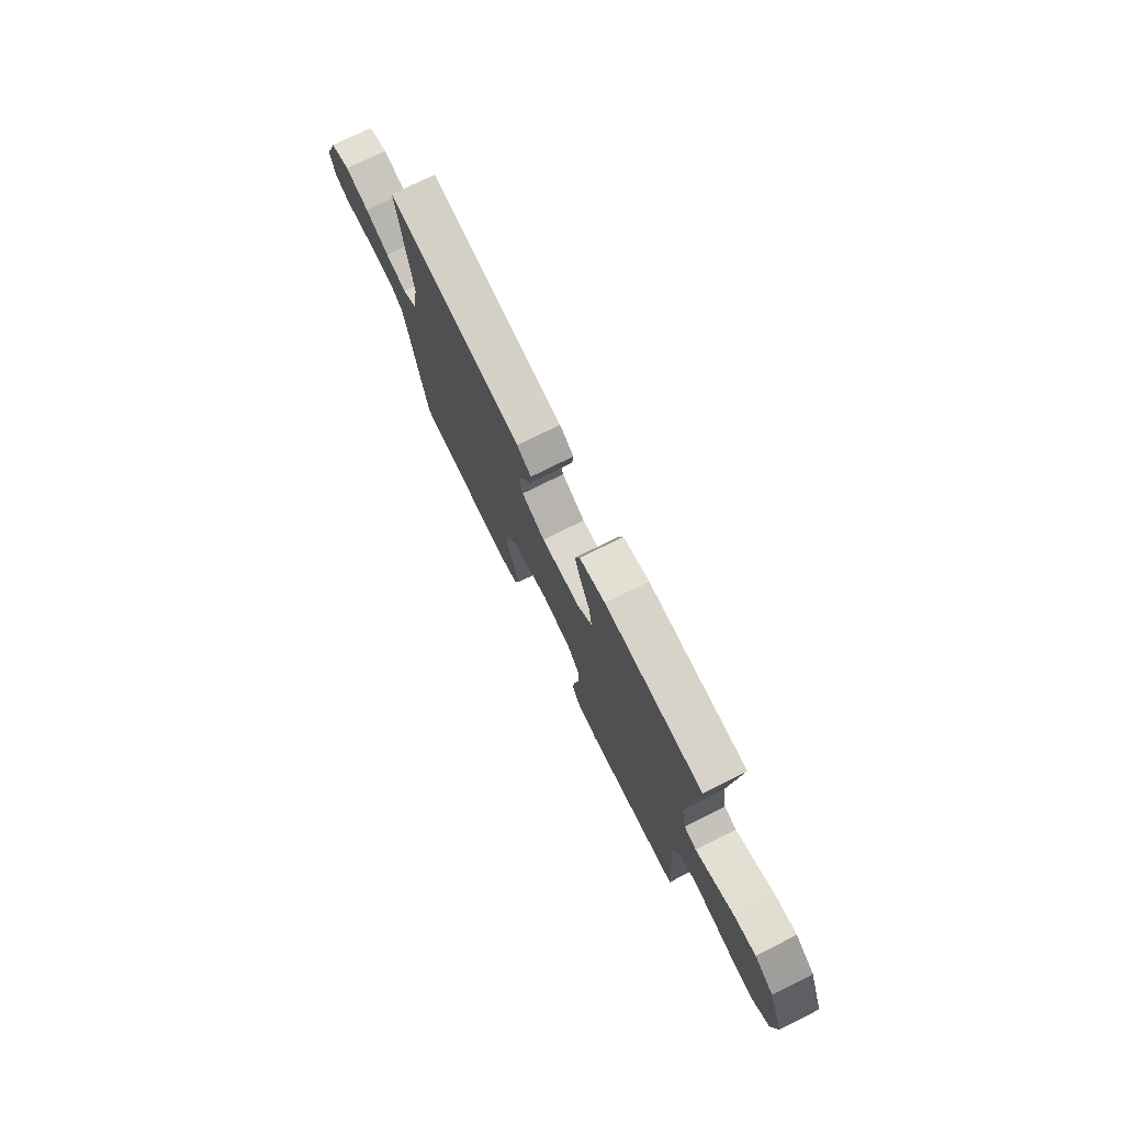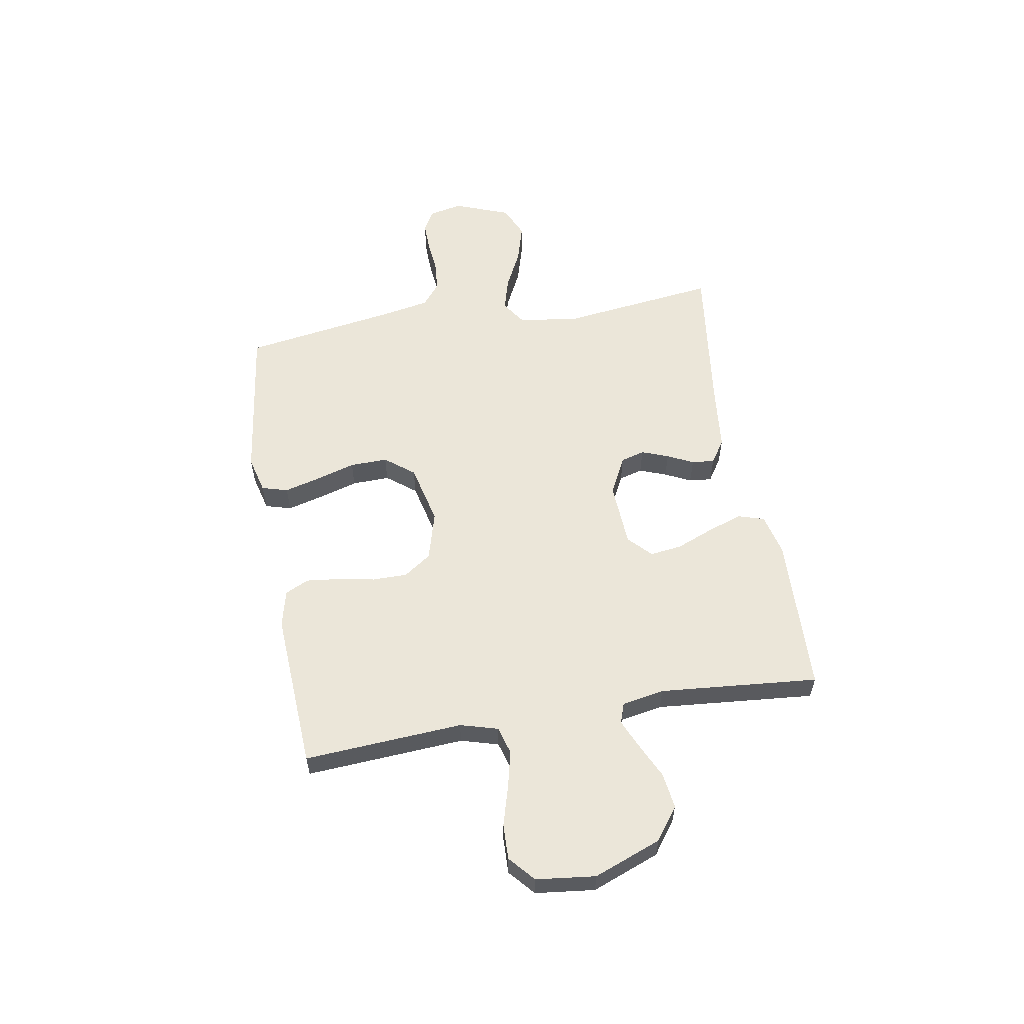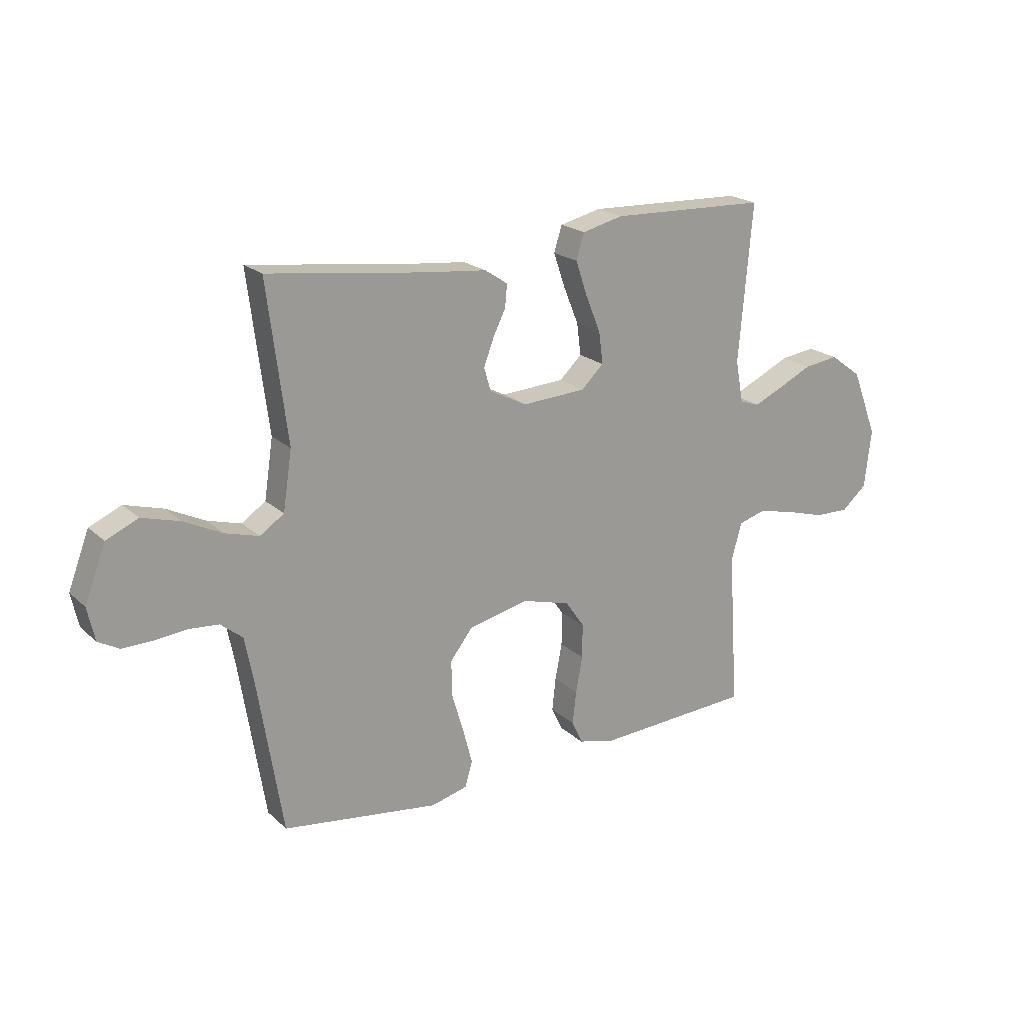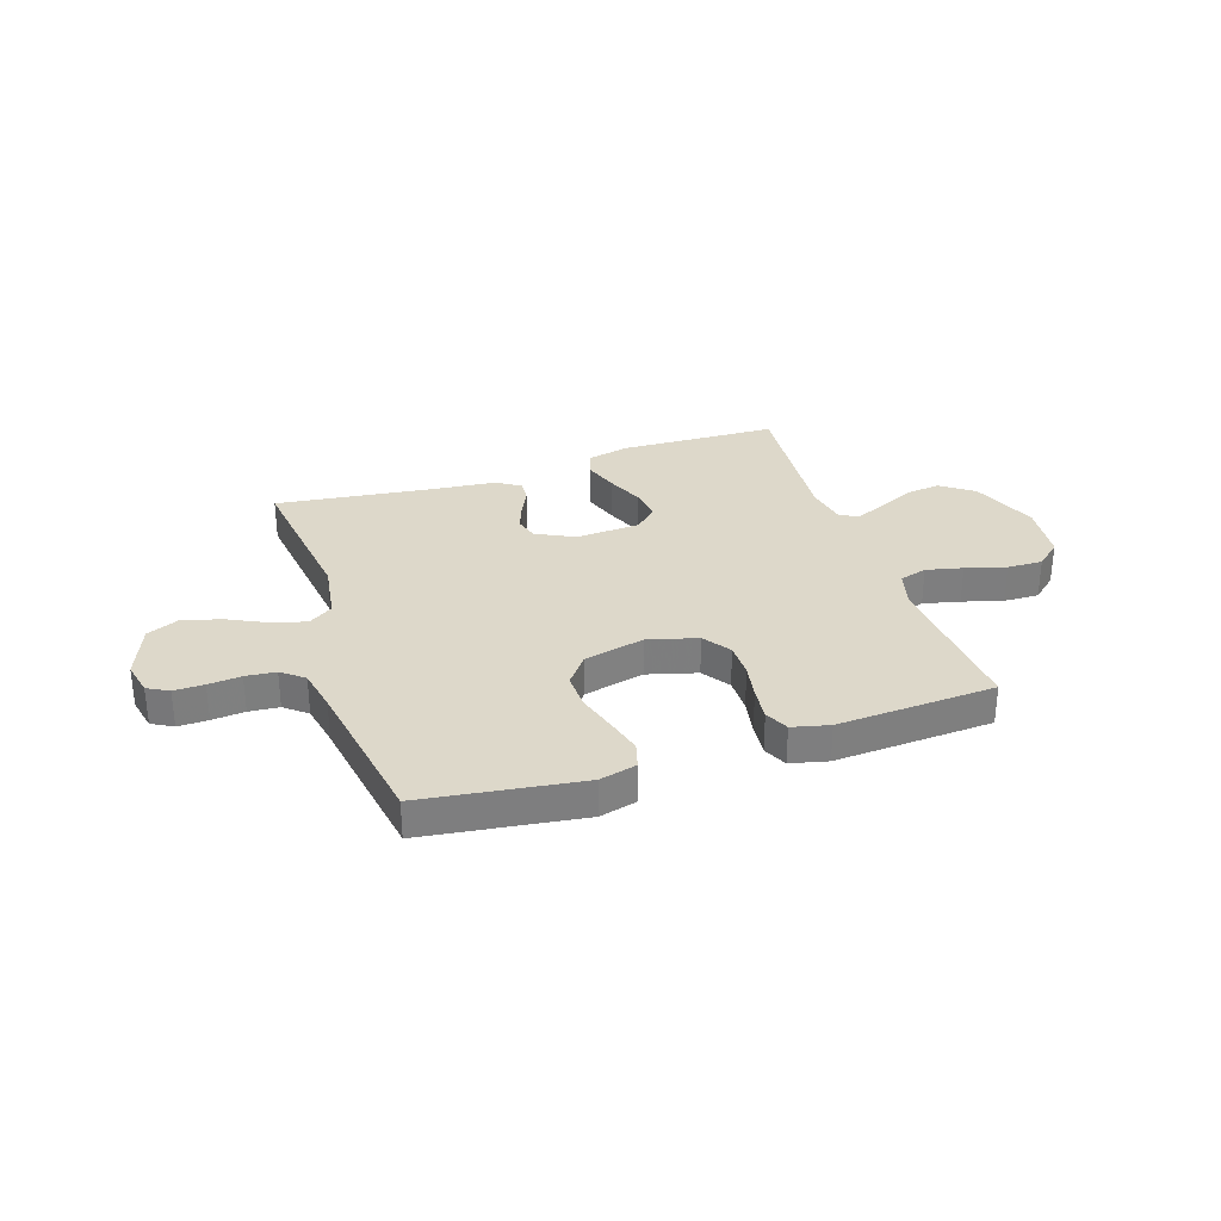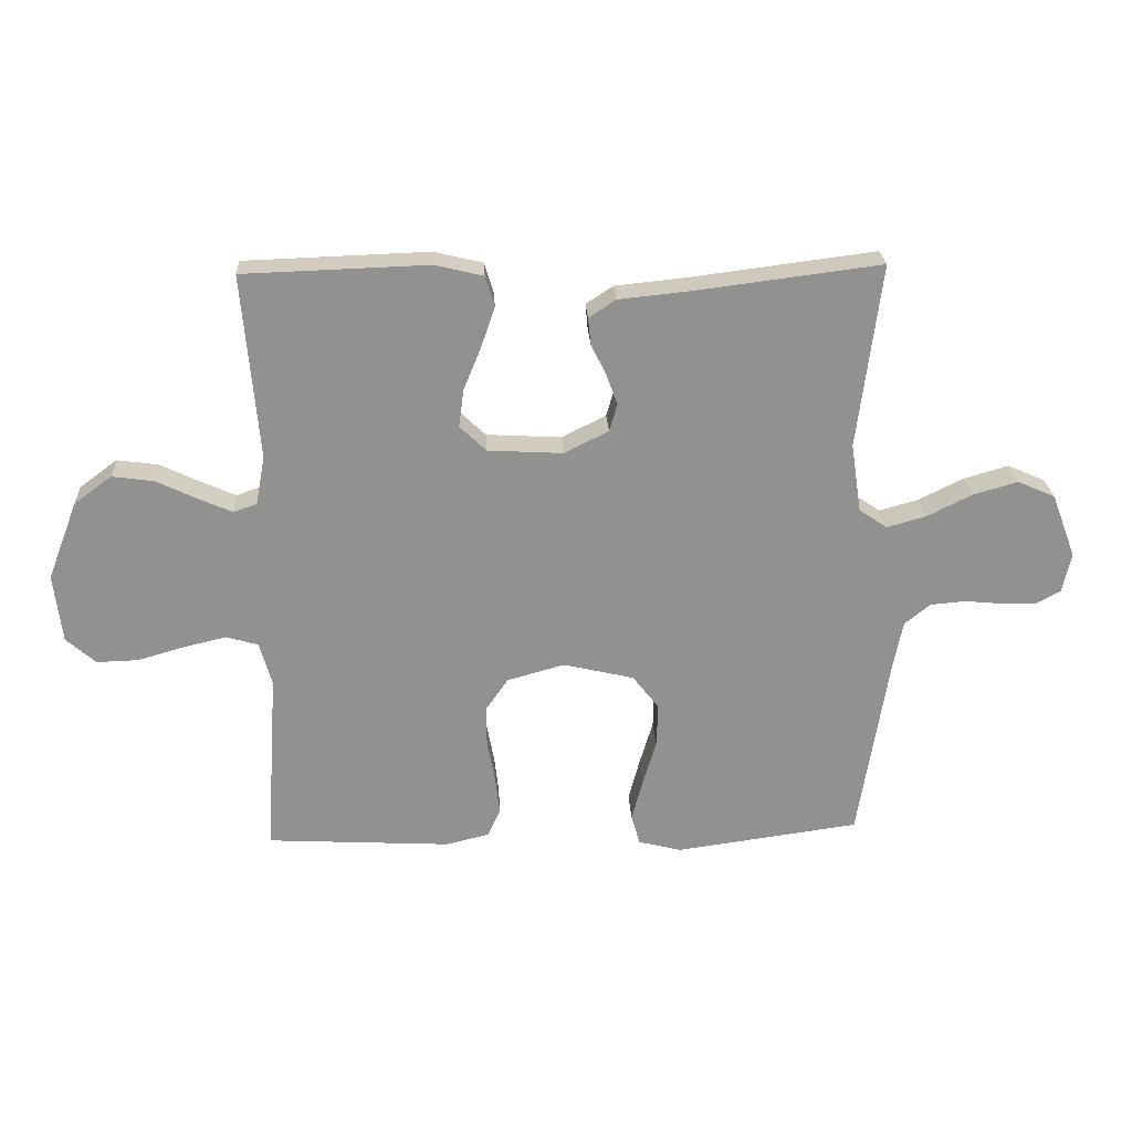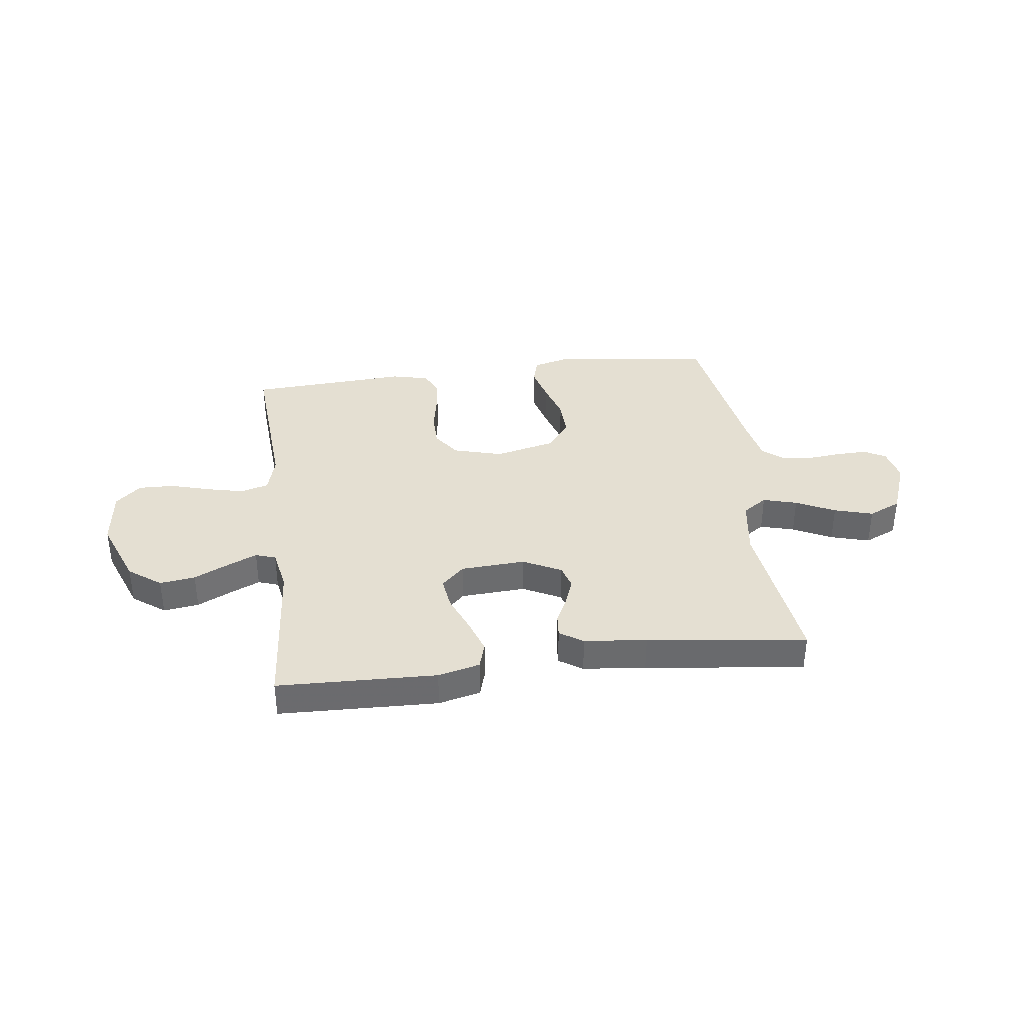
<metadata>
{"format":"obj","ext":"obj","renderer":"f3d","projection":"perspective","resolution":1024,"background":"white","views":[{"elev":75.1,"azim":-116.5,"up":"+Z"},{"elev":57.5,"azim":-99.7,"up":"+Y"},{"elev":20.4,"azim":147.4,"up":"+Z"},{"elev":31.0,"azim":161.6,"up":"+Y"},{"elev":24.3,"azim":-3.0,"up":"+Z"},{"elev":36.9,"azim":-7.4,"up":"+Y"}]}
</metadata>
<code>
v -0.5 0.07 0.5
v -0.2 0.07 0.51
v -0.121 0.07 0.491
v -0.106 0.07 0.442
v -0.128 0.07 0.377
v -0.157 0.07 0.306
v -0.165 0.07 0.245
v -0.122 0.07 0.204
v 0 0.07 0.197
v 0.072 0.07 0.233
v 0.085 0.07 0.278
v 0.066 0.07 0.329
v 0.042 0.07 0.378
v 0.038 0.07 0.421
v 0.082 0.07 0.45
v 0.2 0.07 0.462
v 0.5 0.07 0.5
v 0.462 0.07 0.2
v 0.479 0.07 0.088
v 0.525 0.07 0.057
v 0.589 0.07 0.075
v 0.662 0.07 0.111
v 0.735 0.07 0.132
v 0.796 0.07 0.105
v 0.836 0.07 0
v 0.822 0.07 -0.064
v 0.782 0.07 -0.086
v 0.725 0.07 -0.085
v 0.663 0.07 -0.079
v 0.606 0.07 -0.084
v 0.564 0.07 -0.118
v 0.548 0.07 -0.2
v 0.5 0.07 -0.5
v 0.2 0.07 -0.541
v 0.13 0.07 -0.523
v 0.116 0.07 -0.474
v 0.134 0.07 -0.406
v 0.156 0.07 -0.332
v 0.158 0.07 -0.261
v 0.115 0.07 -0.206
v 0 0.07 -0.179
v -0.093 0.07 -0.205
v -0.129 0.07 -0.257
v -0.129 0.07 -0.323
v -0.116 0.07 -0.392
v -0.109 0.07 -0.455
v -0.13 0.07 -0.5
v -0.2 0.07 -0.517
v -0.5 0.07 -0.5
v -0.48 0.07 -0.2
v -0.5 0.07 -0.129
v -0.552 0.07 -0.114
v -0.621 0.07 -0.13
v -0.697 0.07 -0.152
v -0.764 0.07 -0.154
v -0.812 0.07 -0.112
v -0.825 0.07 0
v -0.776 0.07 0.127
v -0.715 0.07 0.172
v -0.648 0.07 0.163
v -0.583 0.07 0.132
v -0.527 0.07 0.107
v -0.489 0.07 0.12
v -0.474 0.07 0.2
v -0.5 0 0.5
v -0.2 0 0.51
v -0.121 0 0.491
v -0.106 0 0.442
v -0.128 0 0.377
v -0.157 0 0.306
v -0.165 0 0.245
v -0.122 0 0.204
v 0 0 0.197
v 0.072 0 0.233
v 0.085 0 0.278
v 0.066 0 0.329
v 0.042 0 0.378
v 0.038 0 0.421
v 0.082 0 0.45
v 0.2 0 0.462
v 0.5 0 0.5
v 0.462 0 0.2
v 0.479 0 0.088
v 0.525 0 0.057
v 0.589 0 0.075
v 0.662 0 0.111
v 0.735 0 0.132
v 0.796 0 0.105
v 0.836 0 0
v 0.822 0 -0.064
v 0.782 0 -0.086
v 0.725 0 -0.085
v 0.663 0 -0.079
v 0.606 0 -0.084
v 0.564 0 -0.118
v 0.548 0 -0.2
v 0.5 0 -0.5
v 0.2 0 -0.541
v 0.13 0 -0.523
v 0.116 0 -0.474
v 0.134 0 -0.406
v 0.156 0 -0.332
v 0.158 0 -0.261
v 0.115 0 -0.206
v 0 0 -0.179
v -0.093 0 -0.205
v -0.129 0 -0.257
v -0.129 0 -0.323
v -0.116 0 -0.392
v -0.109 0 -0.455
v -0.13 0 -0.5
v -0.2 0 -0.517
v -0.5 0 -0.5
v -0.48 0 -0.2
v -0.5 0 -0.129
v -0.552 0 -0.114
v -0.621 0 -0.13
v -0.697 0 -0.152
v -0.764 0 -0.154
v -0.812 0 -0.112
v -0.825 0 0
v -0.776 0 0.127
v -0.715 0 0.172
v -0.648 0 0.163
v -0.583 0 0.132
v -0.527 0 0.107
v -0.489 0 0.12
v -0.474 0 0.2
f 59 60 61
f 58 59 61
f 57 58 61
f 56 57 61
f 55 56 61
f 54 55 61
f 53 54 61
f 52 53 61 62
f 51 52 62 63
f 48 49 50
f 47 48 50
f 46 47 50
f 45 46 50
f 44 45 50
f 51 63 64
f 50 51 64
f 44 50 64
f 43 44 64
f 36 37 38
f 35 36 38
f 34 35 38
f 33 34 38
f 32 33 38
f 31 32 38 39
f 30 31 39 40
f 27 28 29
f 26 27 29
f 25 26 29
f 24 25 29
f 23 24 29
f 22 23 29
f 21 22 29
f 20 21 29 30
f 30 40 41
f 20 30 41
f 19 20 41
f 16 17 18
f 16 18 19
f 15 16 19
f 14 15 19
f 13 14 19
f 12 13 19
f 4 5 6
f 3 4 6
f 2 3 6
f 1 2 6
f 64 1 6
f 64 6 7
f 64 7 8
f 43 64 8
f 42 43 8
f 41 42 8 9
f 19 41 9 10
f 11 12 19
f 10 11 19
f 125 124 123
f 125 123 122
f 125 122 121
f 125 121 120
f 125 120 119
f 125 119 118
f 125 118 117
f 126 125 117 116
f 127 126 116 115
f 114 113 112
f 114 112 111
f 114 111 110
f 114 110 109
f 114 109 108
f 128 127 115
f 128 115 114
f 128 114 108
f 128 108 107
f 102 101 100
f 102 100 99
f 102 99 98
f 102 98 97
f 102 97 96
f 103 102 96 95
f 104 103 95 94
f 93 92 91
f 93 91 90
f 93 90 89
f 93 89 88
f 93 88 87
f 93 87 86
f 93 86 85
f 94 93 85 84
f 105 104 94
f 105 94 84
f 105 84 83
f 82 81 80
f 83 82 80
f 83 80 79
f 83 79 78
f 83 78 77
f 83 77 76
f 70 69 68
f 70 68 67
f 70 67 66
f 70 66 65
f 70 65 128
f 71 70 128
f 72 71 128
f 72 128 107
f 72 107 106
f 73 72 106 105
f 74 73 105 83
f 83 76 75
f 83 75 74
f 1 65 66 2
f 2 66 67 3
f 3 67 68 4
f 4 68 69 5
f 5 69 70 6
f 6 70 71 7
f 7 71 72 8
f 8 72 73 9
f 9 73 74 10
f 10 74 75 11
f 11 75 76 12
f 12 76 77 13
f 13 77 78 14
f 14 78 79 15
f 15 79 80 16
f 16 80 81 17
f 17 81 82 18
f 18 82 83 19
f 19 83 84 20
f 20 84 85 21
f 21 85 86 22
f 22 86 87 23
f 23 87 88 24
f 24 88 89 25
f 25 89 90 26
f 26 90 91 27
f 27 91 92 28
f 28 92 93 29
f 29 93 94 30
f 30 94 95 31
f 31 95 96 32
f 32 96 97 33
f 33 97 98 34
f 34 98 99 35
f 35 99 100 36
f 36 100 101 37
f 37 101 102 38
f 38 102 103 39
f 39 103 104 40
f 40 104 105 41
f 41 105 106 42
f 42 106 107 43
f 43 107 108 44
f 44 108 109 45
f 45 109 110 46
f 46 110 111 47
f 47 111 112 48
f 48 112 113 49
f 49 113 114 50
f 50 114 115 51
f 51 115 116 52
f 52 116 117 53
f 53 117 118 54
f 54 118 119 55
f 55 119 120 56
f 56 120 121 57
f 57 121 122 58
f 58 122 123 59
f 59 123 124 60
f 60 124 125 61
f 61 125 126 62
f 62 126 127 63
f 63 127 128 64
f 64 128 65 1

</code>
